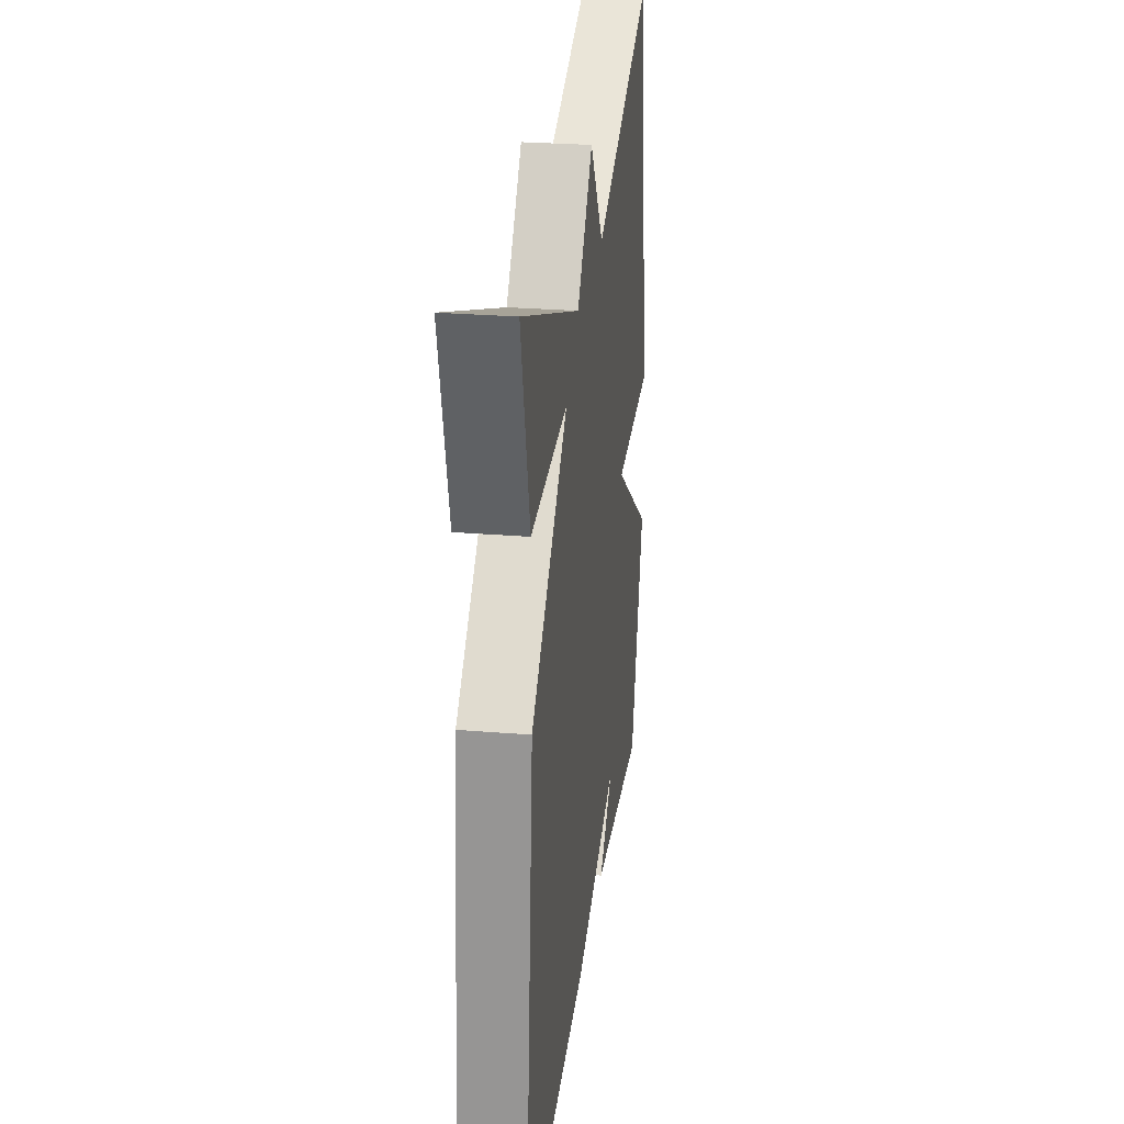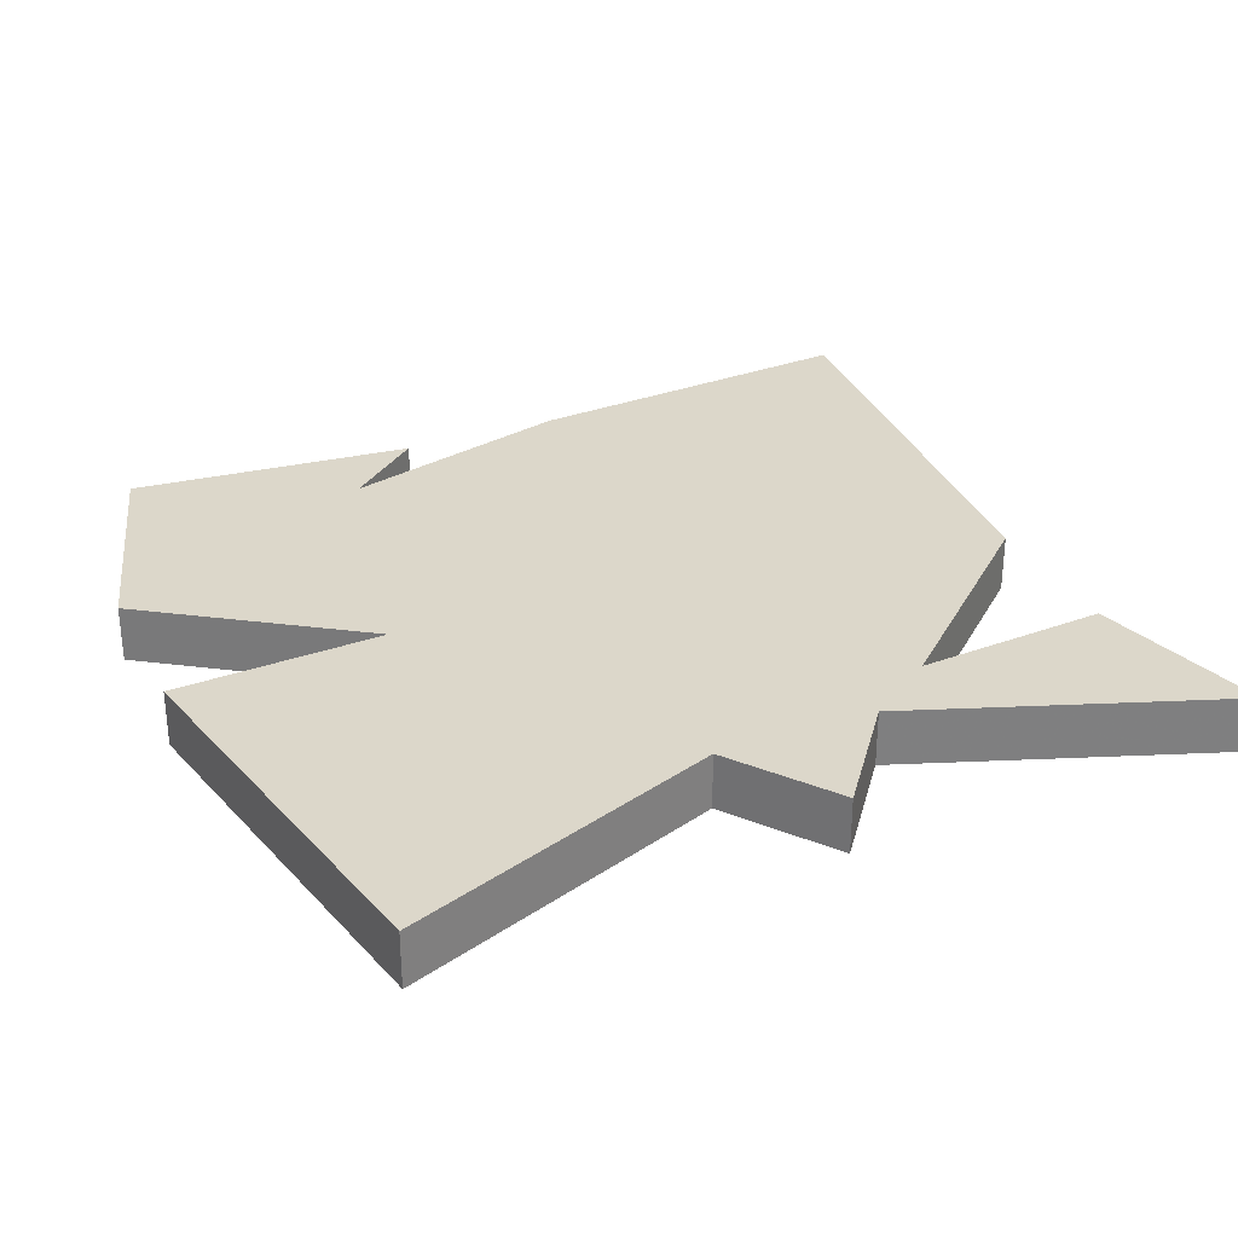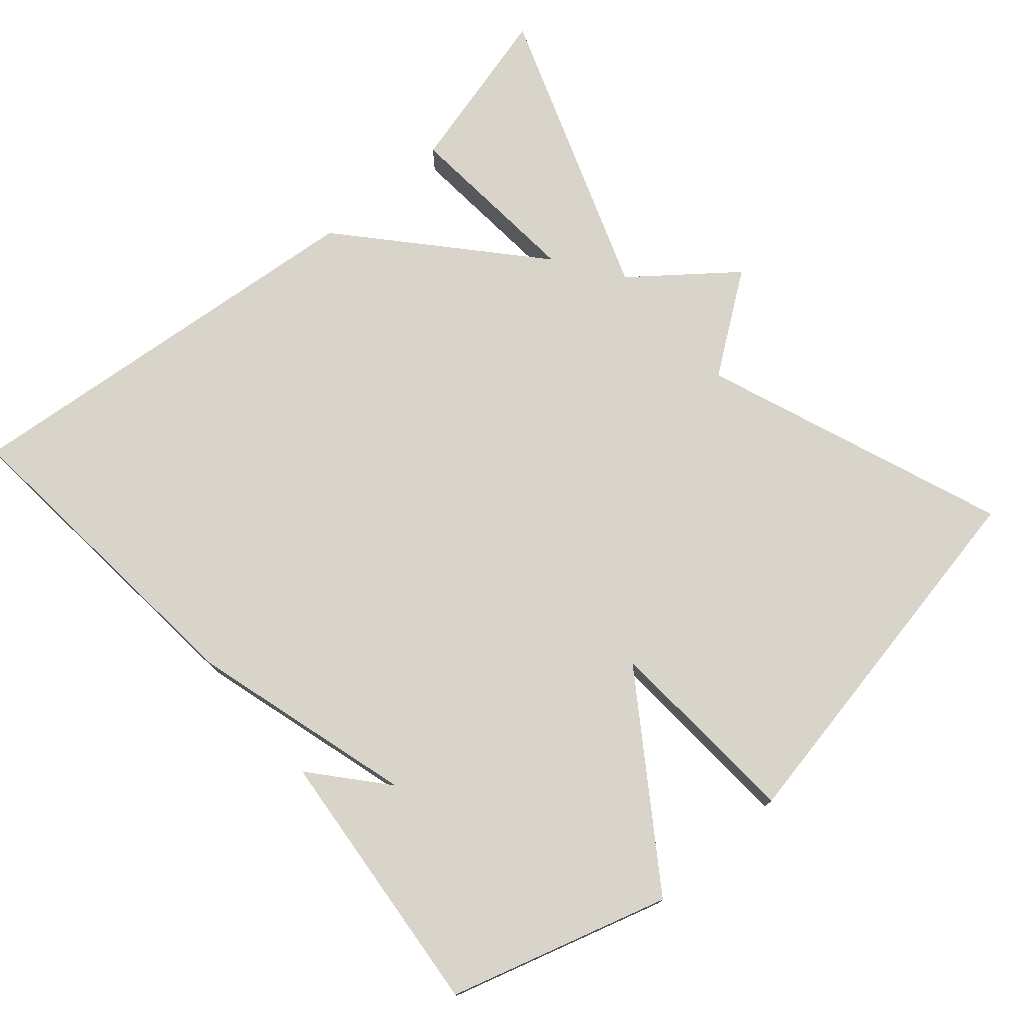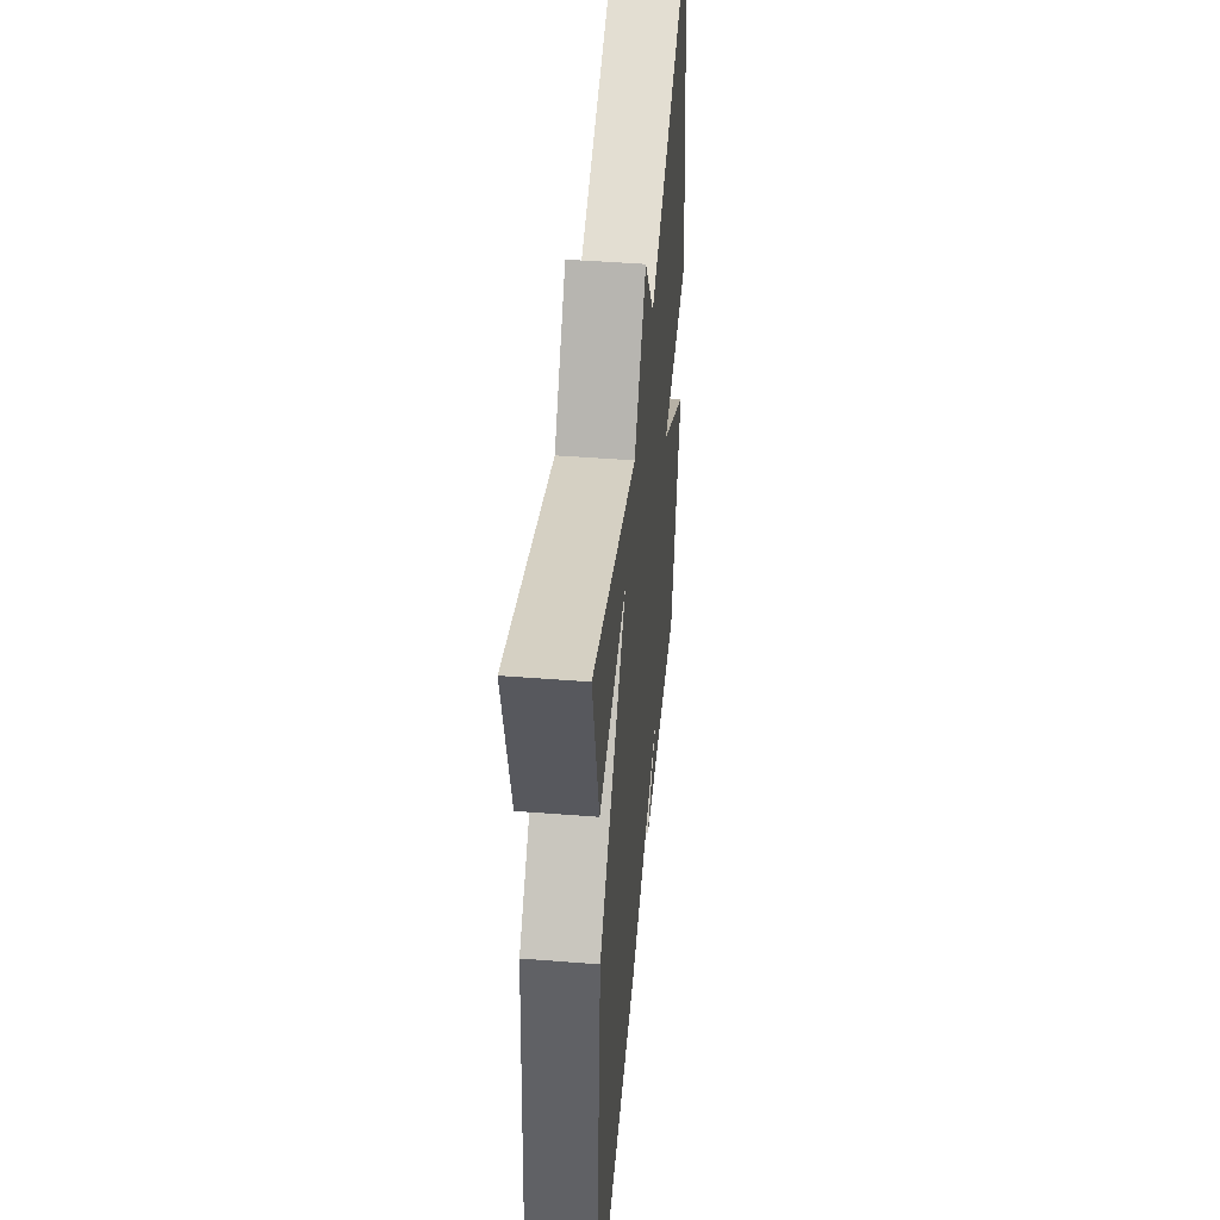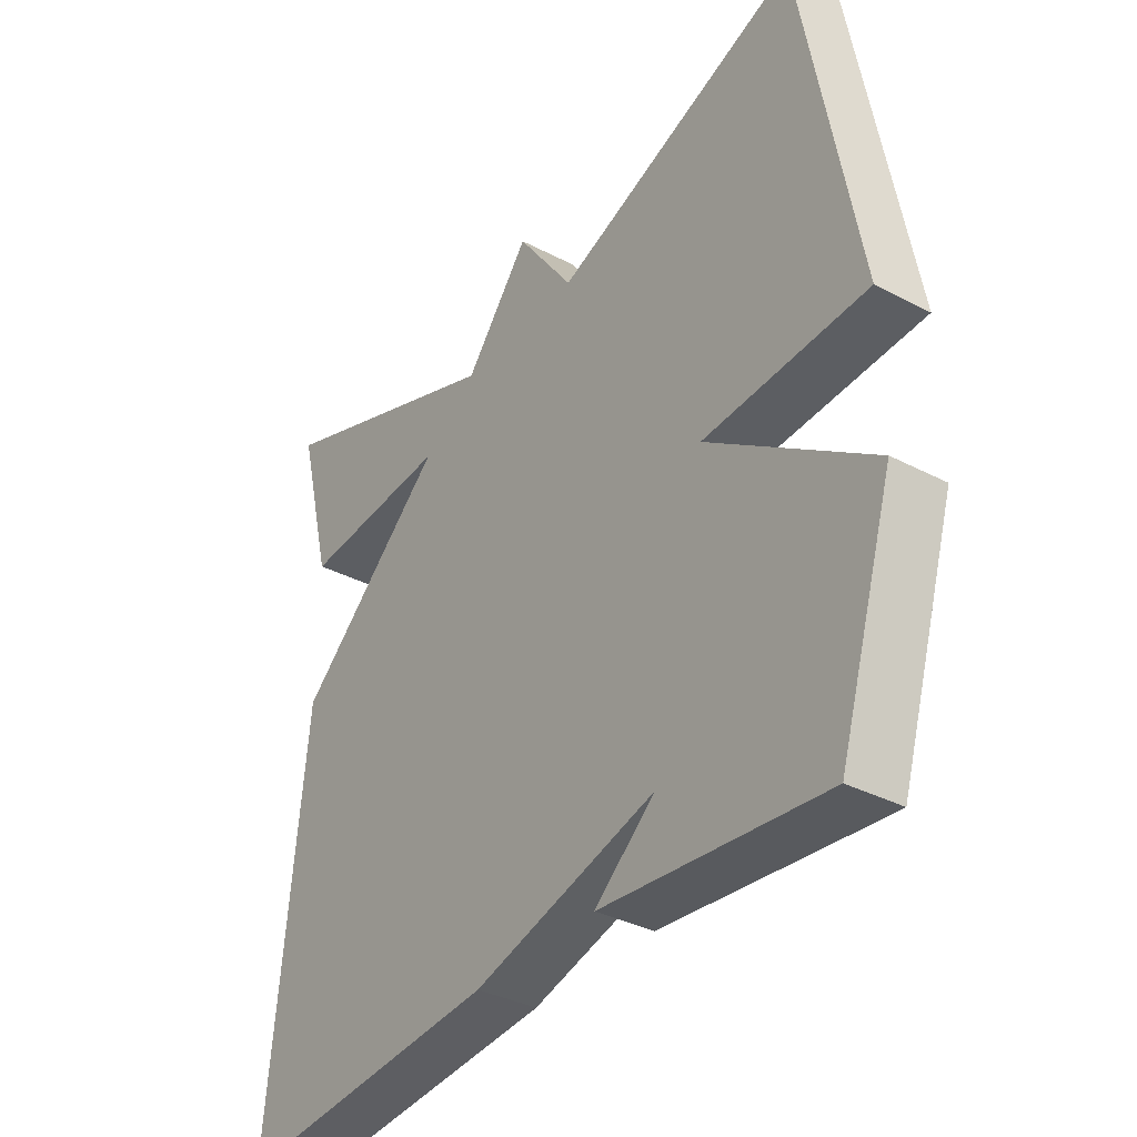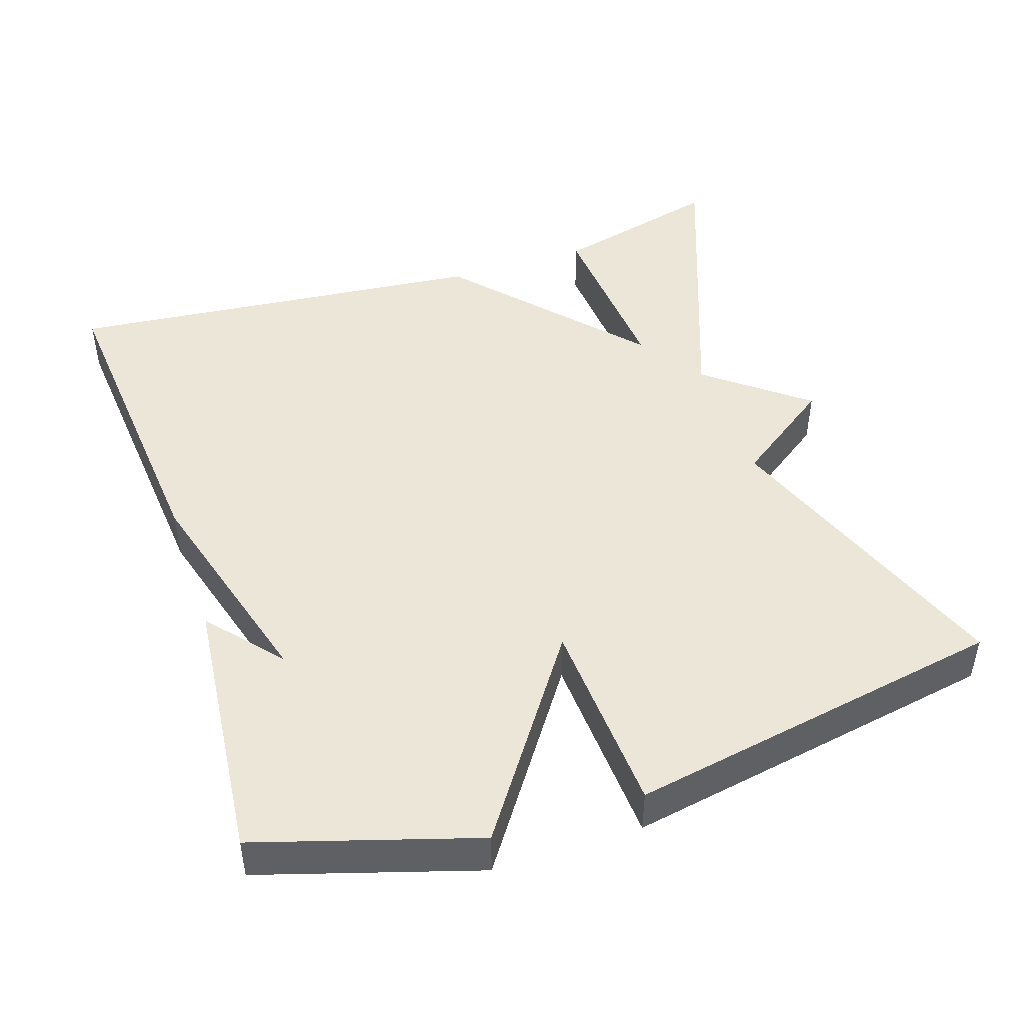
<metadata>
{"format":"obj","ext":"obj","renderer":"f3d","projection":"perspective","resolution":1024,"background":"white","views":[{"elev":26.9,"azim":97.3,"up":"+Z"},{"elev":30.4,"azim":-24.4,"up":"+Y"},{"elev":75.4,"azim":-131.3,"up":"+Y"},{"elev":46.6,"azim":95.1,"up":"+Z"},{"elev":-35.3,"azim":-124.8,"up":"+Z"},{"elev":46.1,"azim":-108.5,"up":"+Y"}]}
</metadata>
<code>
v -0.5 0.07 -0.5
v -0.59 0.07 -0.209
v -0.324 0.07 -0.023
v -0.59 0.07 -0.009
v -0.5 0.07 0.5
v -0.095 0.07 0.351
v -0.001 0.07 0.484
v 0.105 0.07 0.351
v 0.5 0.07 0.5
v 0.442 0.07 0.272
v 0.196 0.07 0.289
v 0.442 0.07 0.072
v 0.5 0.07 -0.5
v 0.062 0.07 -0.463
v -0.236 0.07 -0.38
v -0.138 0.07 -0.463
v -0.5 0 -0.5
v -0.59 0 -0.209
v -0.324 0 -0.023
v -0.59 0 -0.009
v -0.5 0 0.5
v -0.095 0 0.351
v -0.001 0 0.484
v 0.105 0 0.351
v 0.5 0 0.5
v 0.442 0 0.272
v 0.196 0 0.289
v 0.442 0 0.072
v 0.5 0 -0.5
v 0.062 0 -0.463
v -0.236 0 -0.38
v -0.138 0 -0.463
f 15 16 1 2
f 15 2 3
f 14 15 3
f 13 14 3
f 12 13 3
f 11 12 3
f 8 9 10 11
f 8 11 3 4
f 6 7 8
f 6 8 4
f 4 5 6
f 18 17 32 31
f 19 18 31
f 19 31 30
f 19 30 29
f 19 29 28
f 19 28 27
f 27 26 25 24
f 20 19 27 24
f 24 23 22
f 20 24 22
f 22 21 20
f 1 17 18 2
f 2 18 19 3
f 3 19 20 4
f 4 20 21 5
f 5 21 22 6
f 6 22 23 7
f 7 23 24 8
f 8 24 25 9
f 9 25 26 10
f 10 26 27 11
f 11 27 28 12
f 12 28 29 13
f 13 29 30 14
f 14 30 31 15
f 15 31 32 16
f 16 32 17 1

</code>
